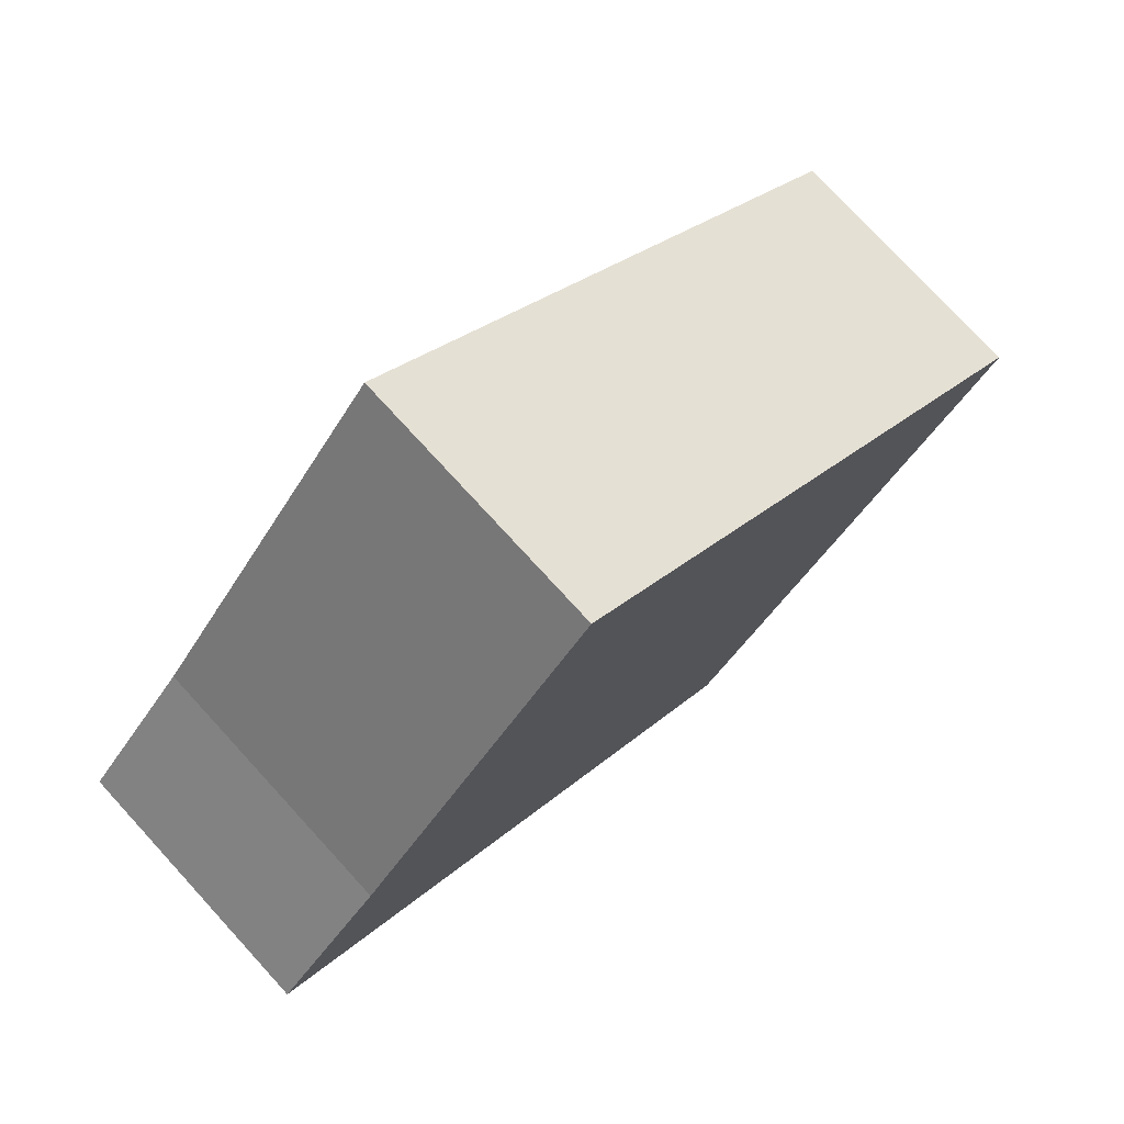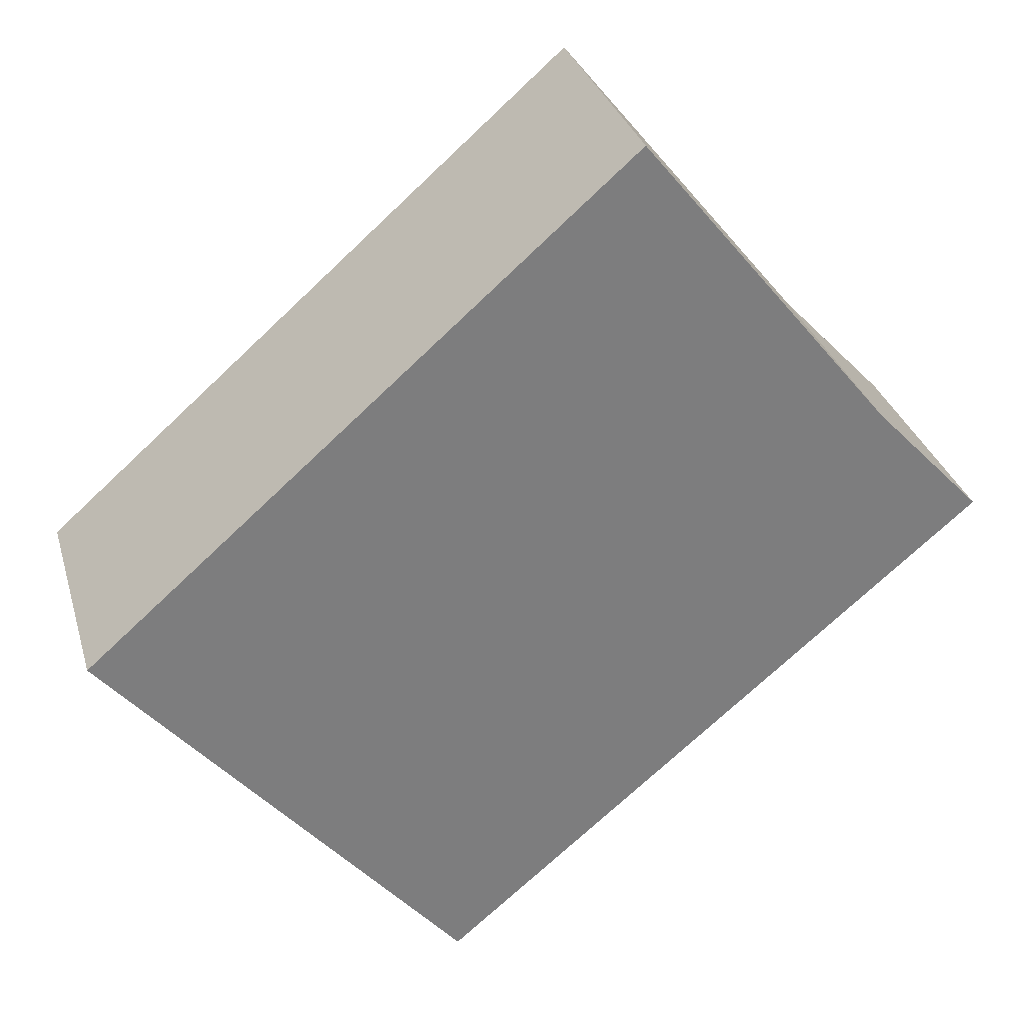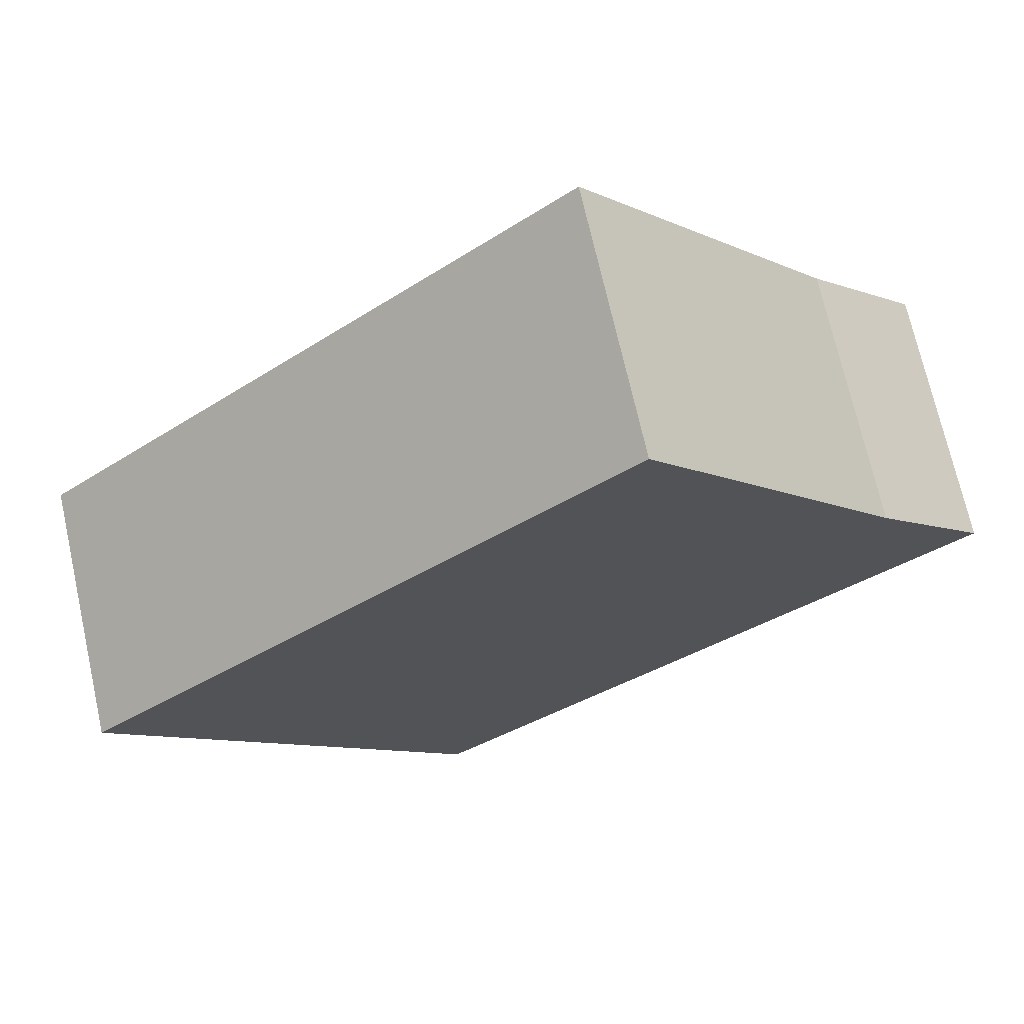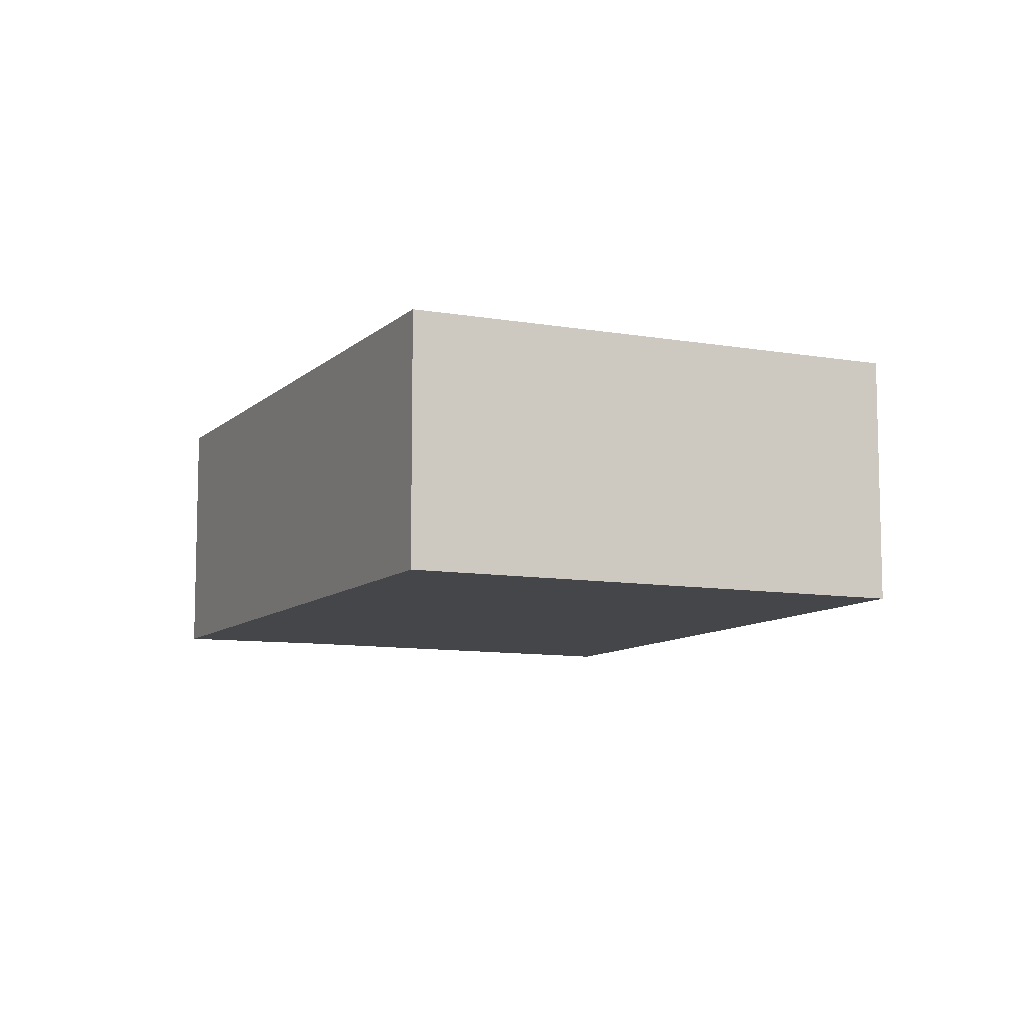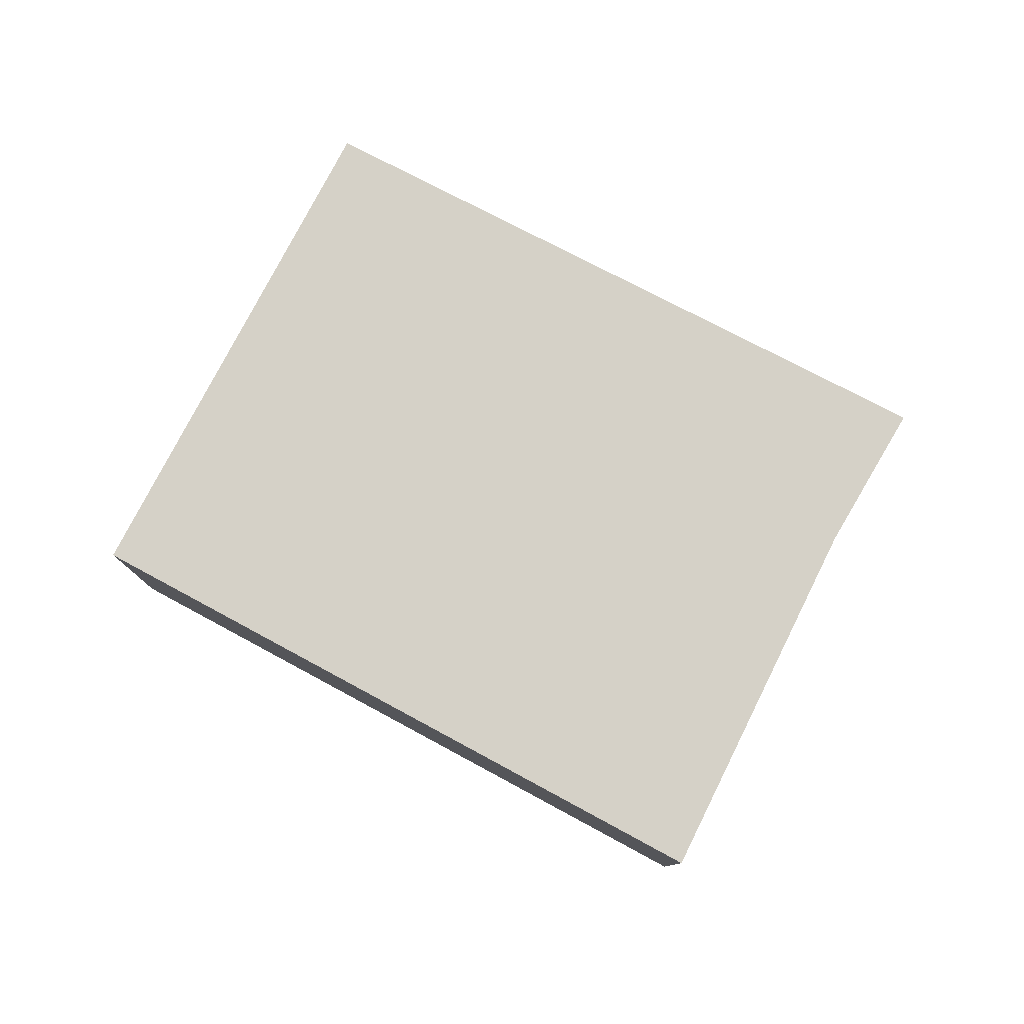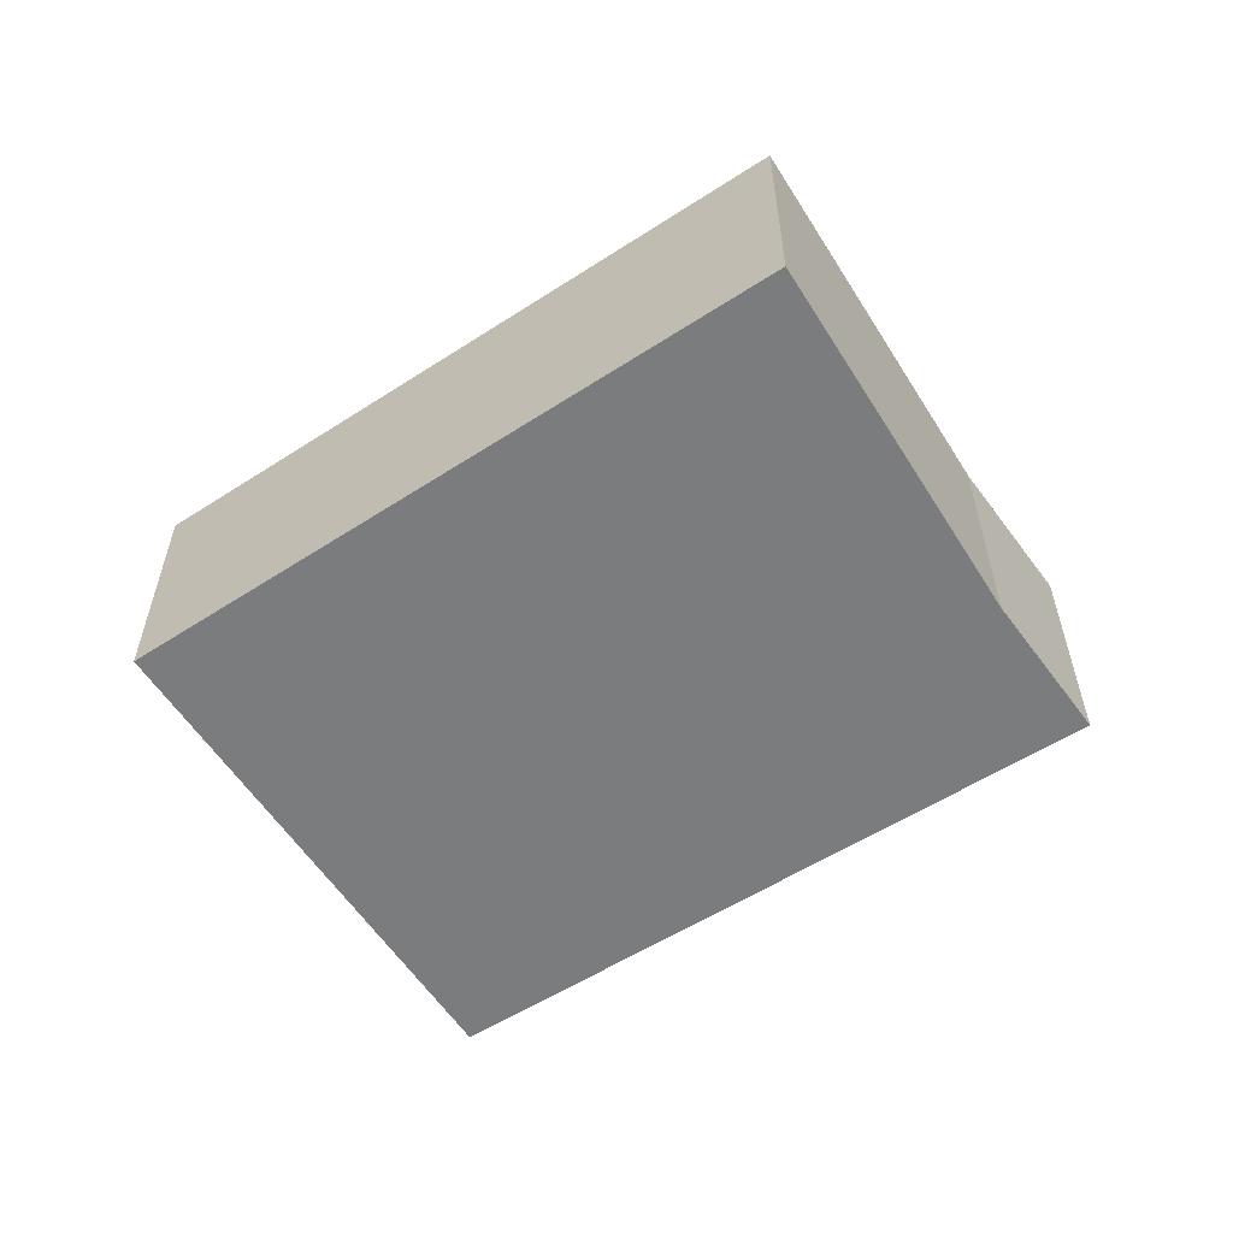
<metadata>
{"format":"obj","ext":"obj","renderer":"f3d","projection":"perspective","resolution":1024,"background":"white","views":[{"elev":76.4,"azim":137.5,"up":"+Z"},{"elev":31.0,"azim":-15.3,"up":"+Z"},{"elev":70.8,"azim":-12.6,"up":"+Z"},{"elev":-9.4,"azim":-155.4,"up":"+Y"},{"elev":79.6,"azim":-12.8,"up":"+Y"},{"elev":-58.7,"azim":-7.3,"up":"+Y"}]}
</metadata>
<code>
v  2.127 1.551 -2.483
v  4.735 1.551 0.957
v  5.393 1.551 0.26
v  3.226 1.551 2.816
v  0 1.551 9.497e-17
v  5.393 -1.592e-17 0.26
v  2.127 1.52e-16 -2.483
v  0 0 0
v  3.226 -1.724e-16 2.816
v  4.735 -5.86e-17 0.957
g defaultobject
f 1 2 3
f 2 1 4
f 4 1 5
f 6 1 3
f 1 6 7
f 7 5 1
f 5 7 8
f 8 4 5
f 4 8 9
f 10 3 2
f 3 10 6
f 9 2 4
f 2 9 10
f 10 7 6
f 7 10 8
f 8 10 9

</code>
